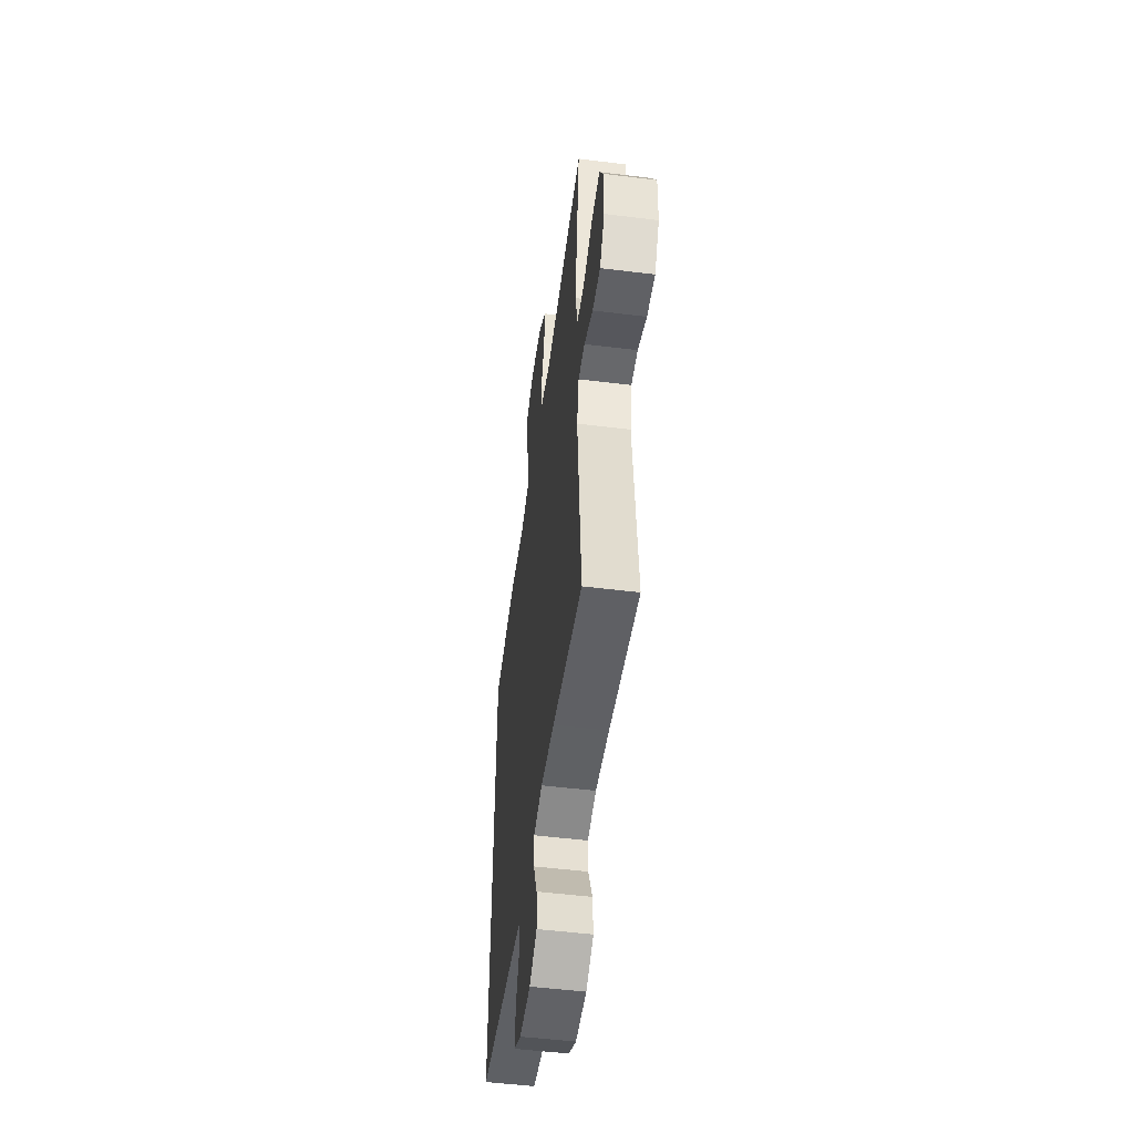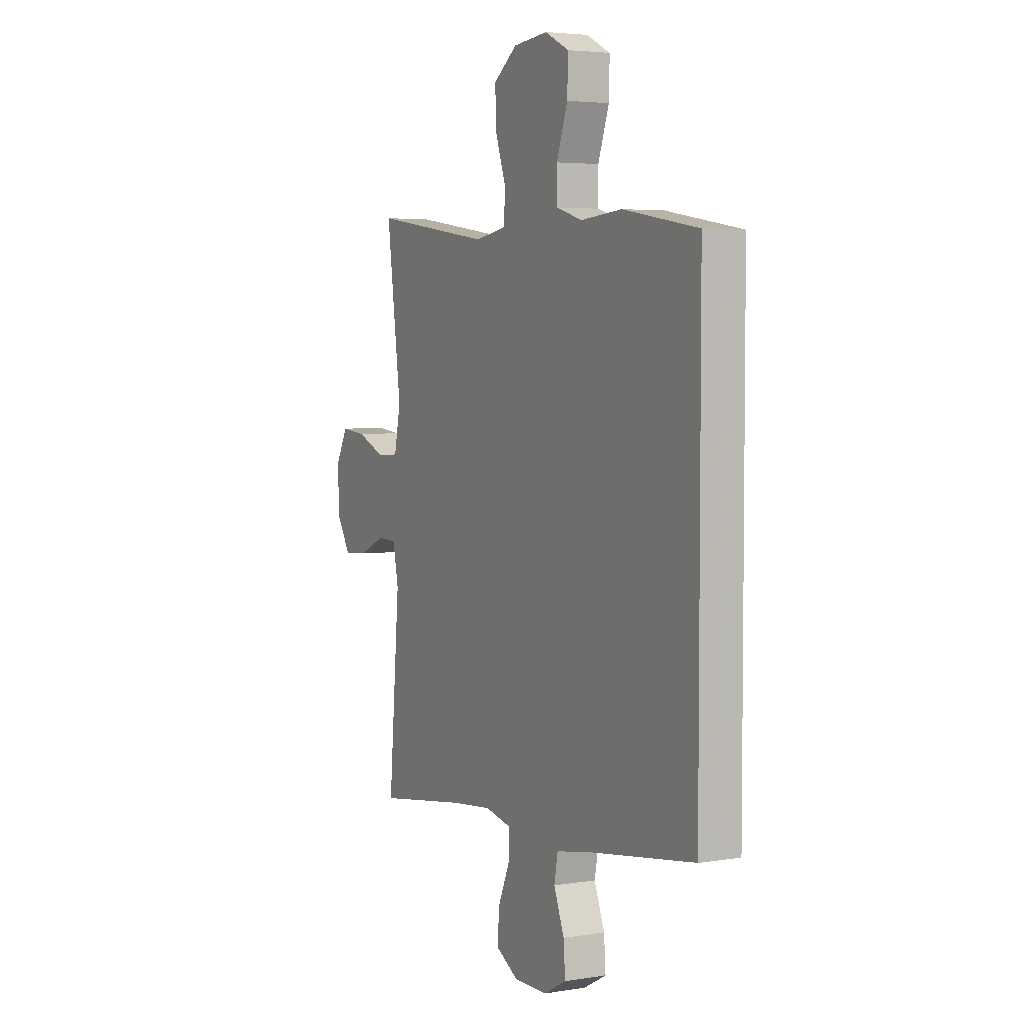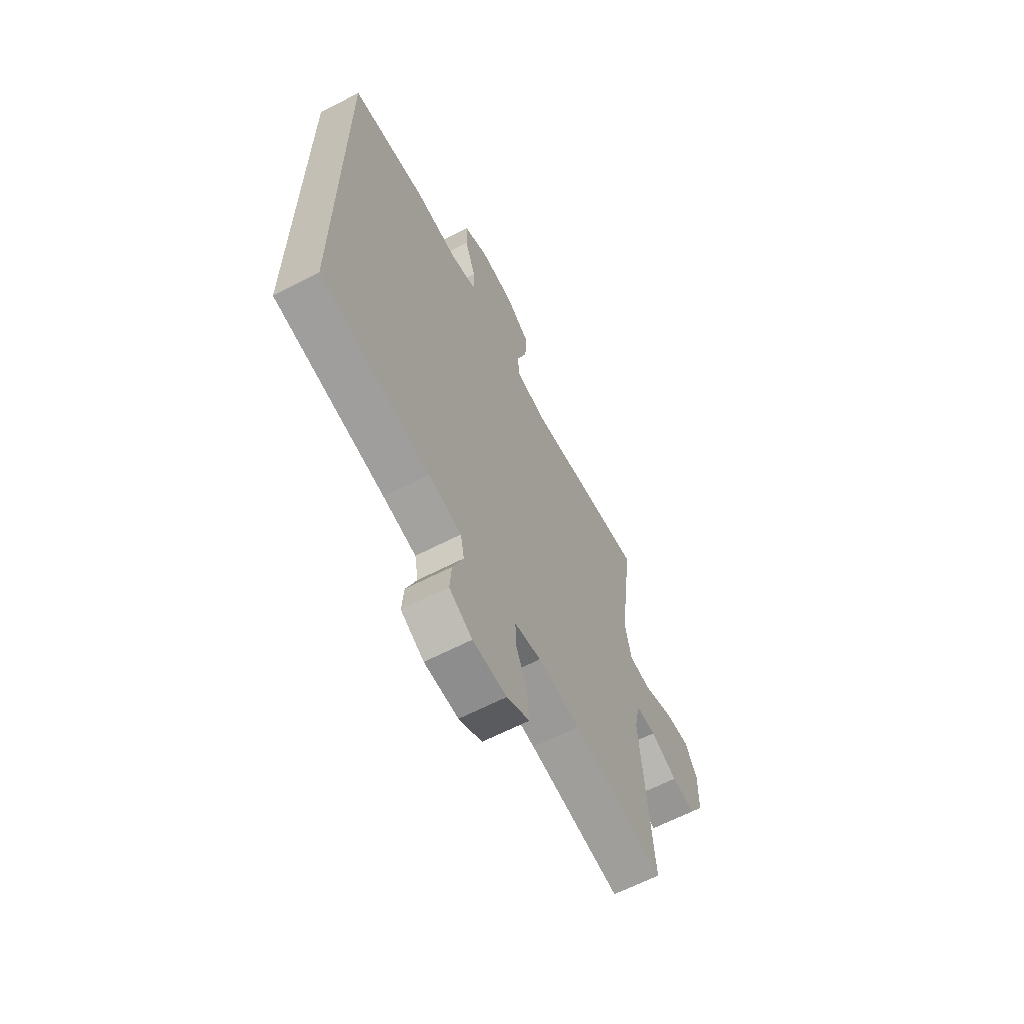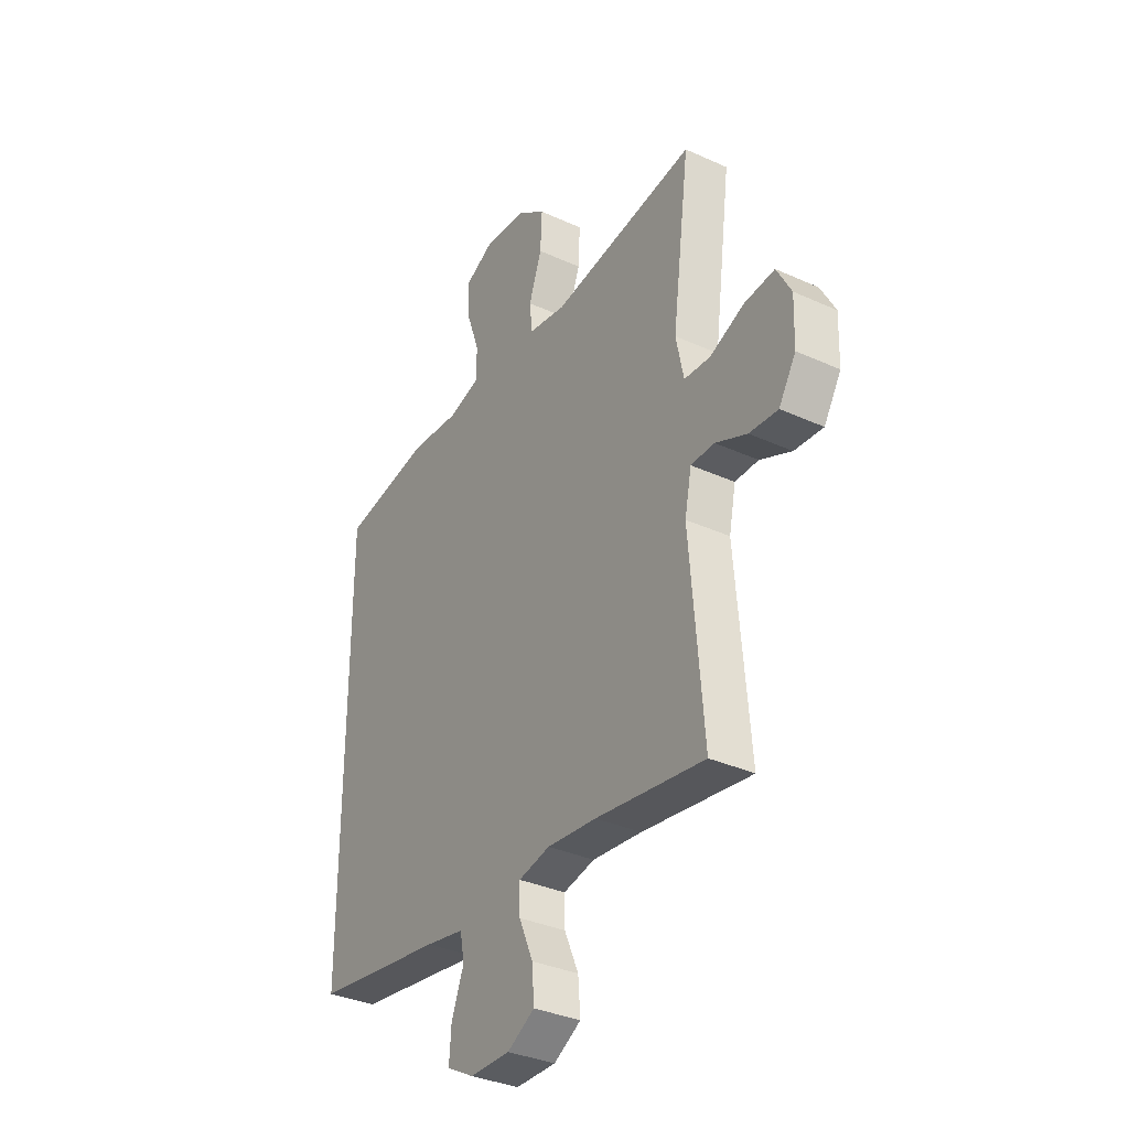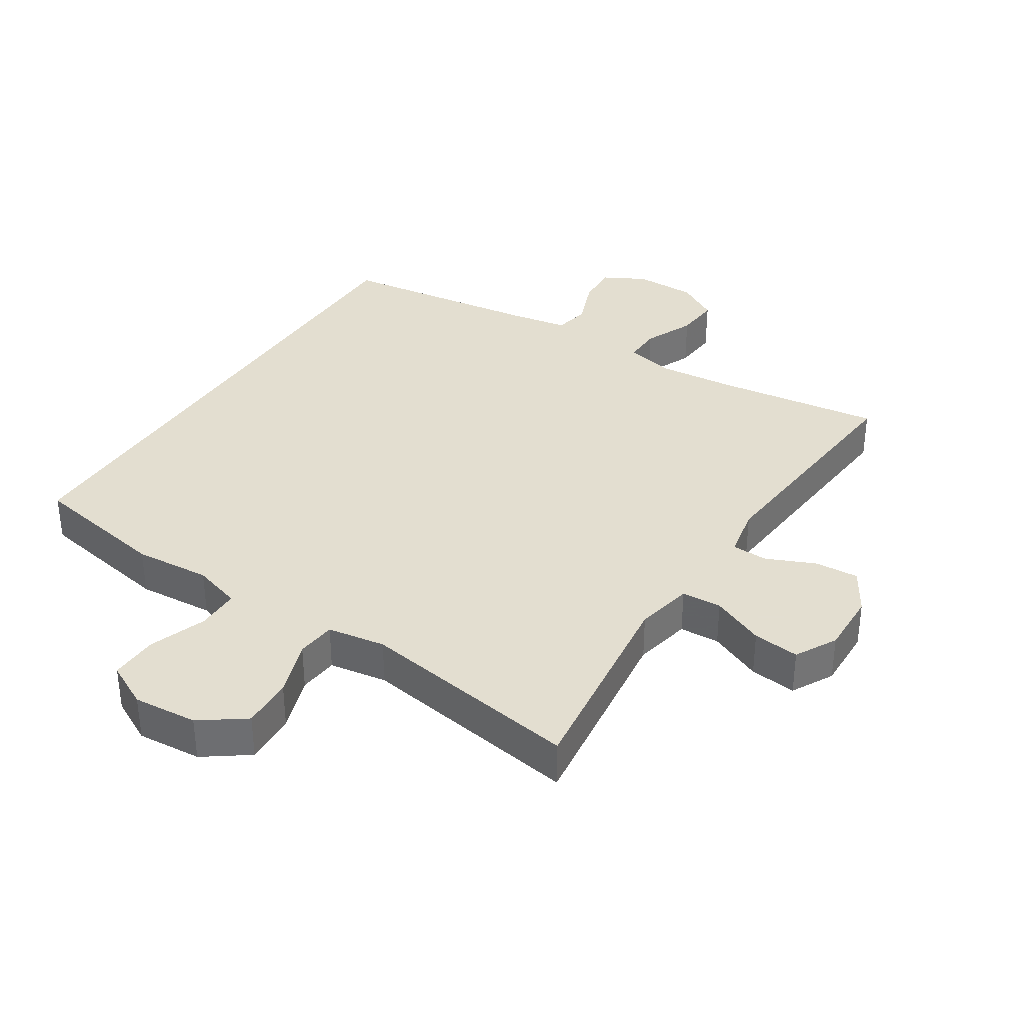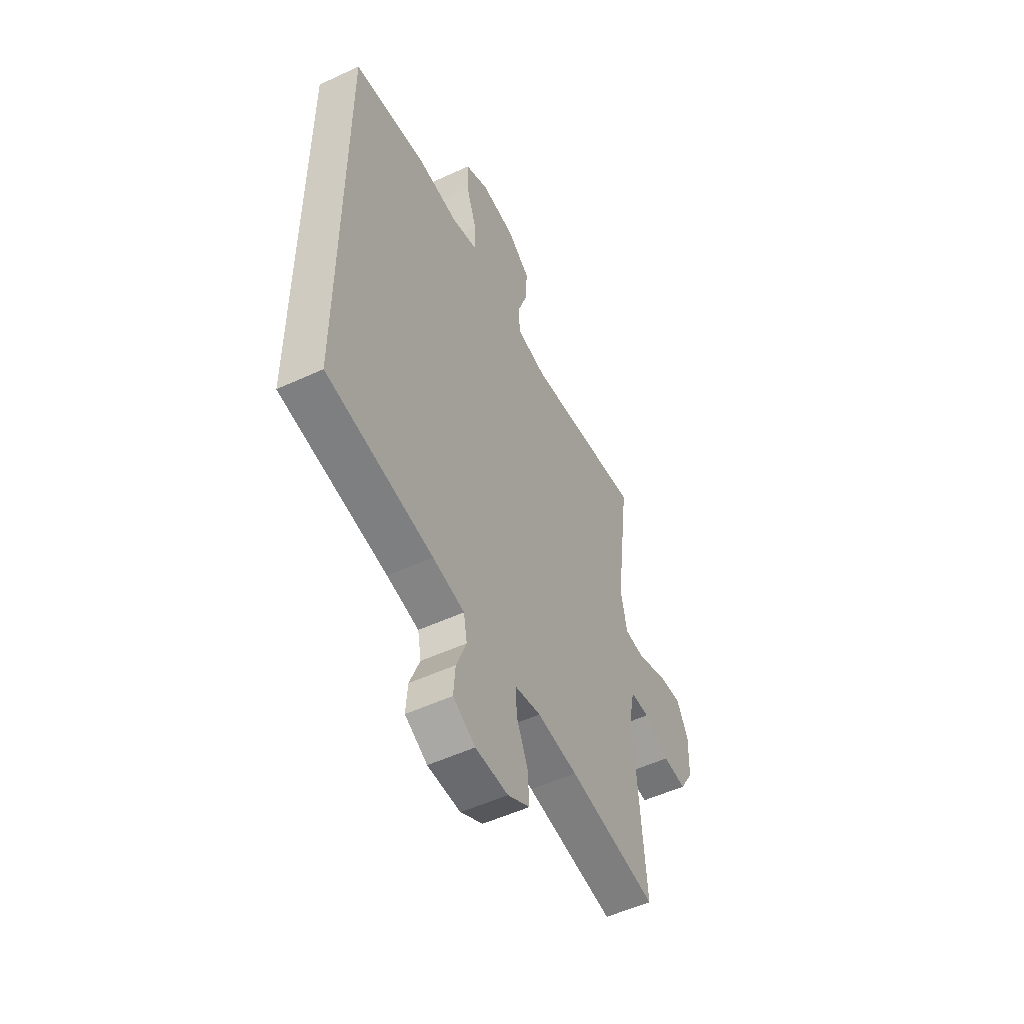
<metadata>
{"format":"obj","ext":"obj","renderer":"f3d","projection":"perspective","resolution":1024,"background":"white","views":[{"elev":-51.3,"azim":82.3,"up":"+Z"},{"elev":4.2,"azim":-117.5,"up":"+Z"},{"elev":-64.1,"azim":-62.5,"up":"+Z"},{"elev":-34.4,"azim":58.5,"up":"+Z"},{"elev":35.9,"azim":33.1,"up":"+Y"},{"elev":-52.6,"azim":-63.5,"up":"+Z"}]}
</metadata>
<code>
v 0.5 0.07 -0.5
v 0.245 0.07 -0.463
v 0.129 0.07 -0.451
v 0.055 0.07 -0.467
v 0.056 0.07 -0.524
v 0.089 0.07 -0.6
v 0.094 0.07 -0.668
v 0.03 0.07 -0.704
v -0.064 0.07 -0.703
v -0.128 0.07 -0.668
v -0.123 0.07 -0.603
v -0.094 0.07 -0.529
v -0.104 0.07 -0.475
v -0.195 0.07 -0.458
v -0.5 0.07 -0.413
v -0.5 0.07 0.44
v -0.289 0.07 0.476
v -0.173 0.07 0.466
v -0.099 0.07 0.488
v -0.099 0.07 0.554
v -0.13 0.07 0.641
v -0.132 0.07 0.714
v -0.064 0.07 0.748
v 0.034 0.07 0.739
v 0.101 0.07 0.69
v 0.097 0.07 0.611
v 0.067 0.07 0.526
v 0.073 0.07 0.466
v 0.161 0.07 0.451
v 0.5 0.07 0.5
v 0.459 0.07 0.185
v 0.477 0.07 0.098
v 0.538 0.07 0.094
v 0.619 0.07 0.128
v 0.69 0.07 0.135
v 0.724 0.07 0.072
v 0.721 0.07 -0.023
v 0.681 0.07 -0.088
v 0.614 0.07 -0.083
v 0.54 0.07 -0.05
v 0.485 0.07 -0.051
v 0.469 0.07 -0.129
v 0.5 0 -0.5
v 0.245 0 -0.463
v 0.129 0 -0.451
v 0.055 0 -0.467
v 0.056 0 -0.524
v 0.089 0 -0.6
v 0.094 0 -0.668
v 0.03 0 -0.704
v -0.064 0 -0.703
v -0.128 0 -0.668
v -0.123 0 -0.603
v -0.094 0 -0.529
v -0.104 0 -0.475
v -0.195 0 -0.458
v -0.5 0 -0.413
v -0.5 0 0.44
v -0.289 0 0.476
v -0.173 0 0.466
v -0.099 0 0.488
v -0.099 0 0.554
v -0.13 0 0.641
v -0.132 0 0.714
v -0.064 0 0.748
v 0.034 0 0.739
v 0.101 0 0.69
v 0.097 0 0.611
v 0.067 0 0.526
v 0.073 0 0.466
v 0.161 0 0.451
v 0.5 0 0.5
v 0.459 0 0.185
v 0.477 0 0.098
v 0.538 0 0.094
v 0.619 0 0.128
v 0.69 0 0.135
v 0.724 0 0.072
v 0.721 0 -0.023
v 0.681 0 -0.088
v 0.614 0 -0.083
v 0.54 0 -0.05
v 0.485 0 -0.051
v 0.469 0 -0.129
f 38 39 40
f 37 38 40
f 36 37 40
f 35 36 40
f 34 35 40
f 33 34 40
f 32 33 40 41
f 31 32 41 42
f 29 30 31
f 28 29 31 42
f 25 26 27
f 24 25 27
f 23 24 27
f 22 23 27
f 21 22 27
f 20 21 27
f 19 20 27 28
f 42 1 2
f 28 42 2
f 19 28 2
f 18 19 2
f 16 17 18
f 15 16 18
f 14 15 18
f 10 11 12
f 9 10 12
f 8 9 12
f 7 8 12
f 6 7 12
f 5 6 12
f 4 5 12 13
f 13 14 18
f 4 13 18
f 3 4 18
f 2 3 18
f 82 81 80
f 82 80 79
f 82 79 78
f 82 78 77
f 82 77 76
f 82 76 75
f 83 82 75 74
f 84 83 74 73
f 73 72 71
f 84 73 71 70
f 69 68 67
f 69 67 66
f 69 66 65
f 69 65 64
f 69 64 63
f 69 63 62
f 70 69 62 61
f 44 43 84
f 44 84 70
f 44 70 61
f 44 61 60
f 60 59 58
f 60 58 57
f 60 57 56
f 54 53 52
f 54 52 51
f 54 51 50
f 54 50 49
f 54 49 48
f 54 48 47
f 55 54 47 46
f 60 56 55
f 60 55 46
f 60 46 45
f 60 45 44
f 1 43 44 2
f 2 44 45 3
f 3 45 46 4
f 4 46 47 5
f 5 47 48 6
f 6 48 49 7
f 7 49 50 8
f 8 50 51 9
f 9 51 52 10
f 10 52 53 11
f 11 53 54 12
f 12 54 55 13
f 13 55 56 14
f 14 56 57 15
f 15 57 58 16
f 16 58 59 17
f 17 59 60 18
f 18 60 61 19
f 19 61 62 20
f 20 62 63 21
f 21 63 64 22
f 22 64 65 23
f 23 65 66 24
f 24 66 67 25
f 25 67 68 26
f 26 68 69 27
f 27 69 70 28
f 28 70 71 29
f 29 71 72 30
f 30 72 73 31
f 31 73 74 32
f 32 74 75 33
f 33 75 76 34
f 34 76 77 35
f 35 77 78 36
f 36 78 79 37
f 37 79 80 38
f 38 80 81 39
f 39 81 82 40
f 40 82 83 41
f 41 83 84 42
f 42 84 43 1

</code>
